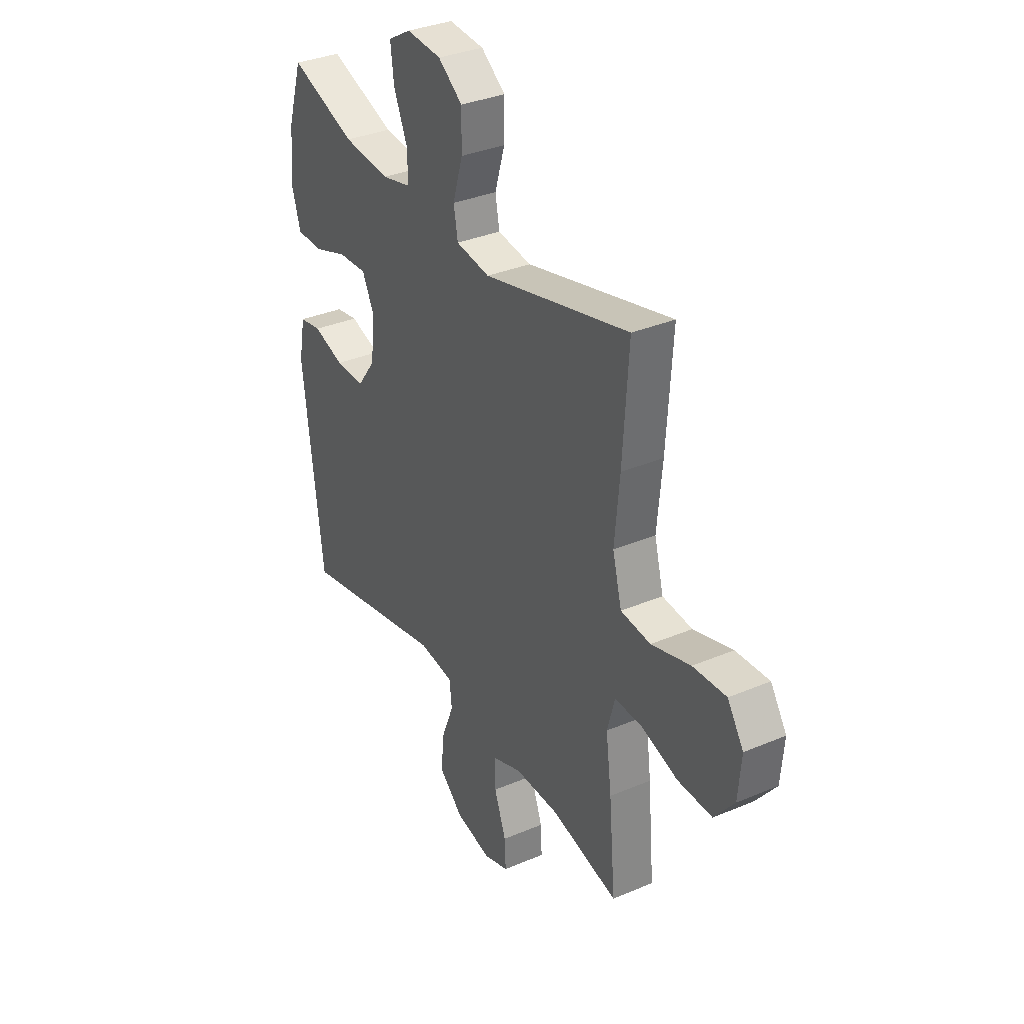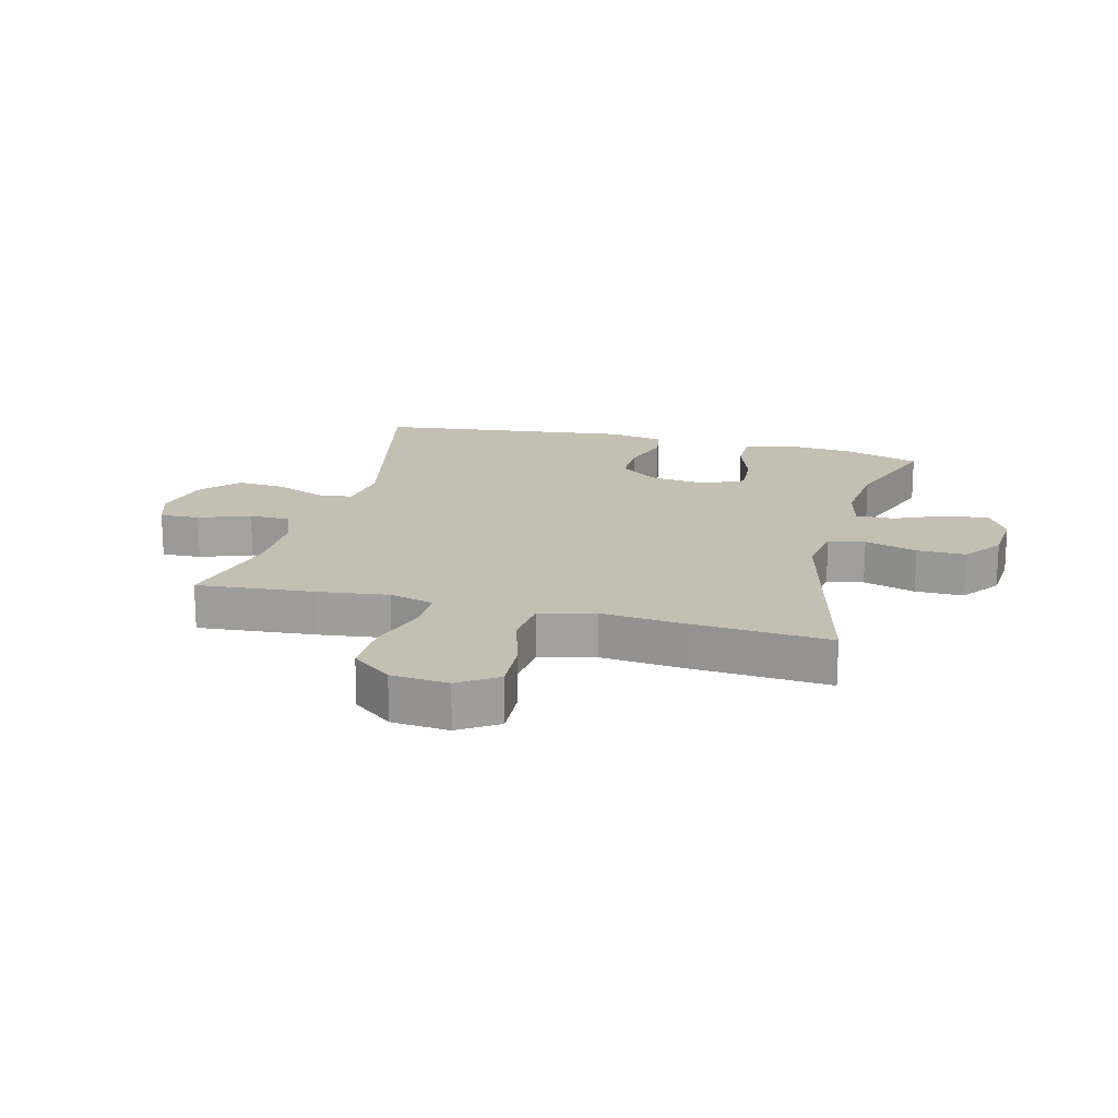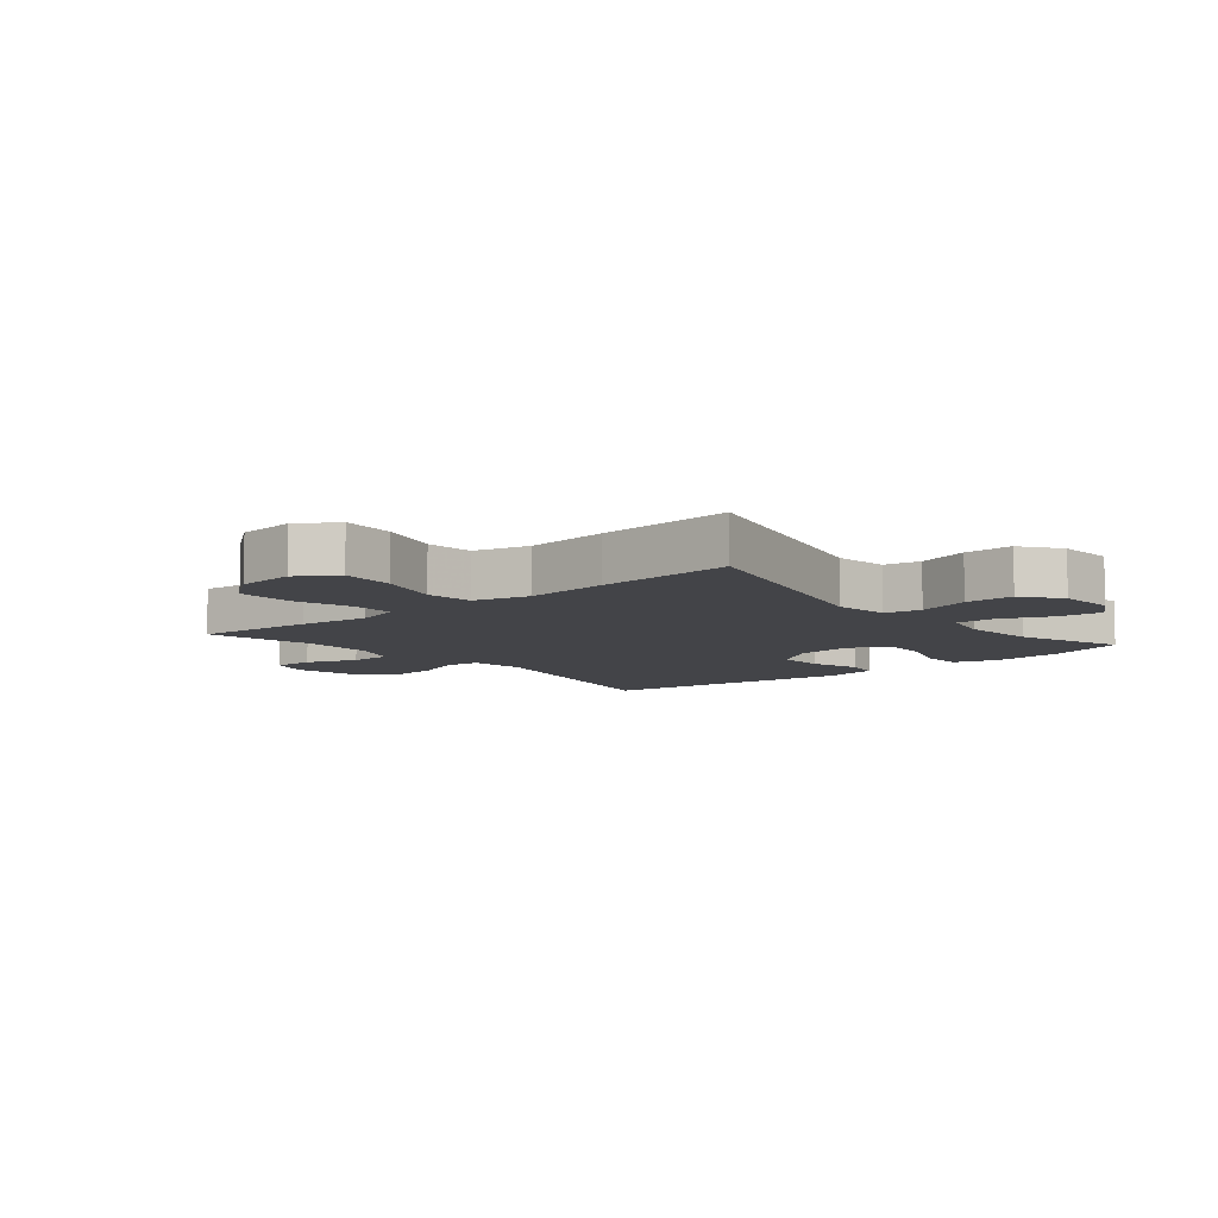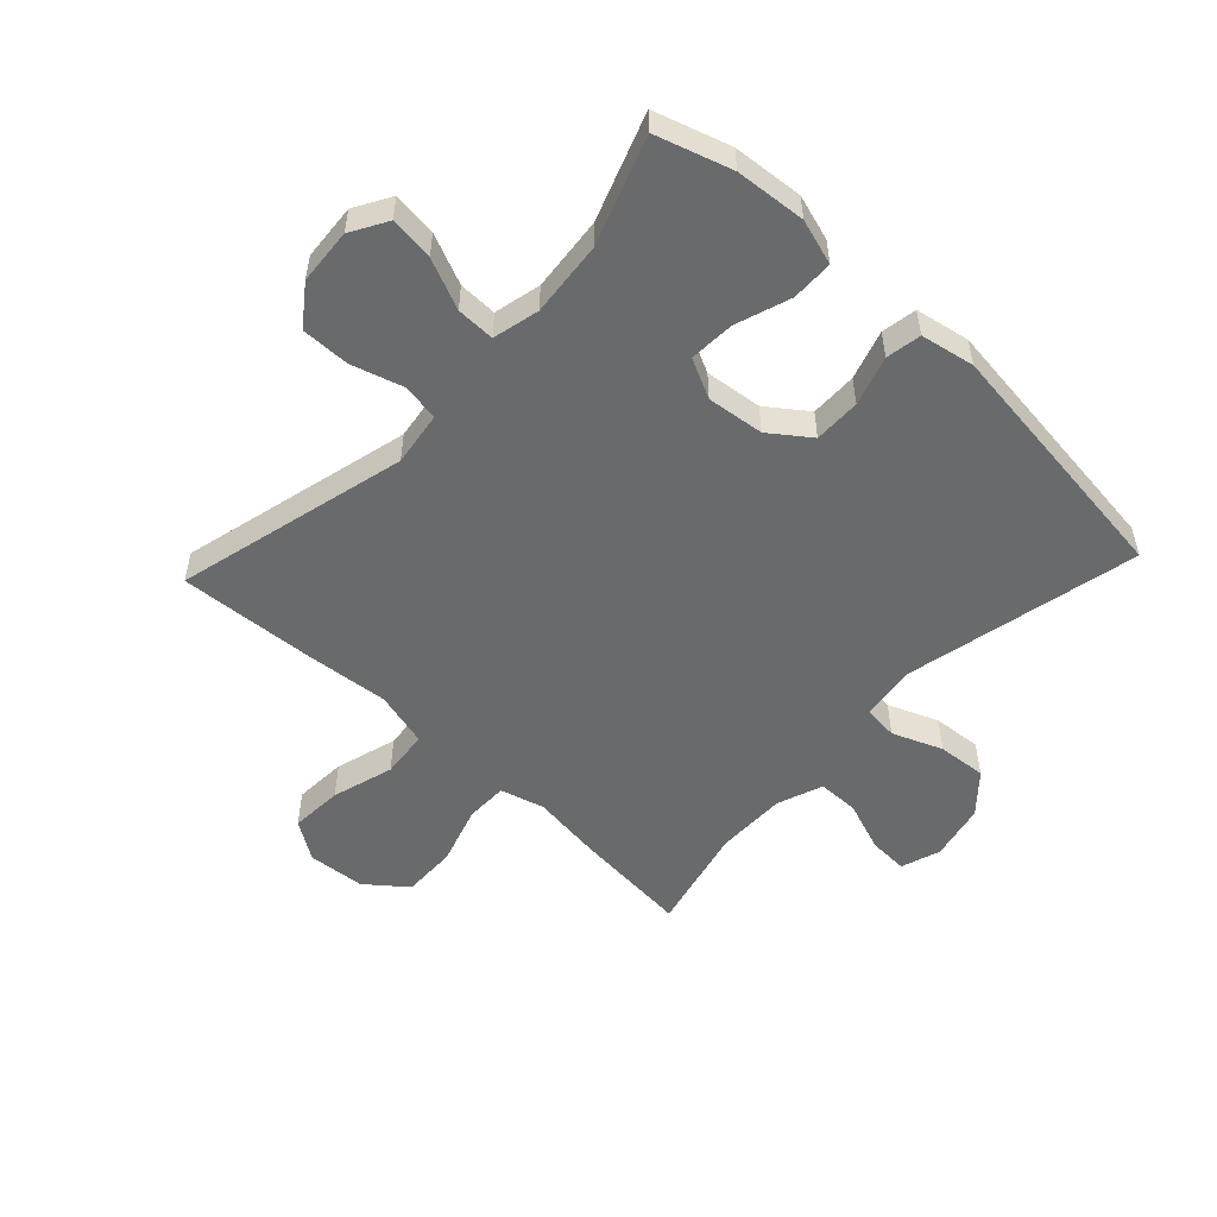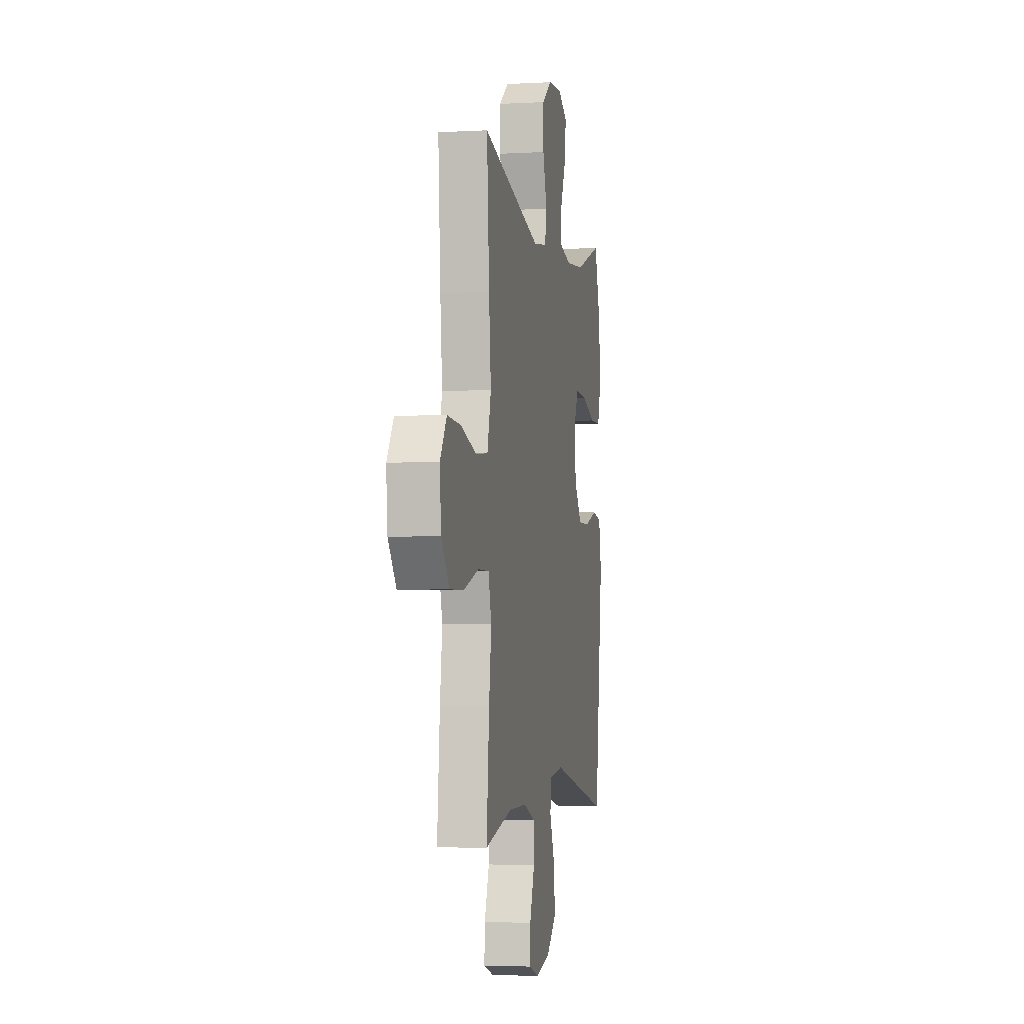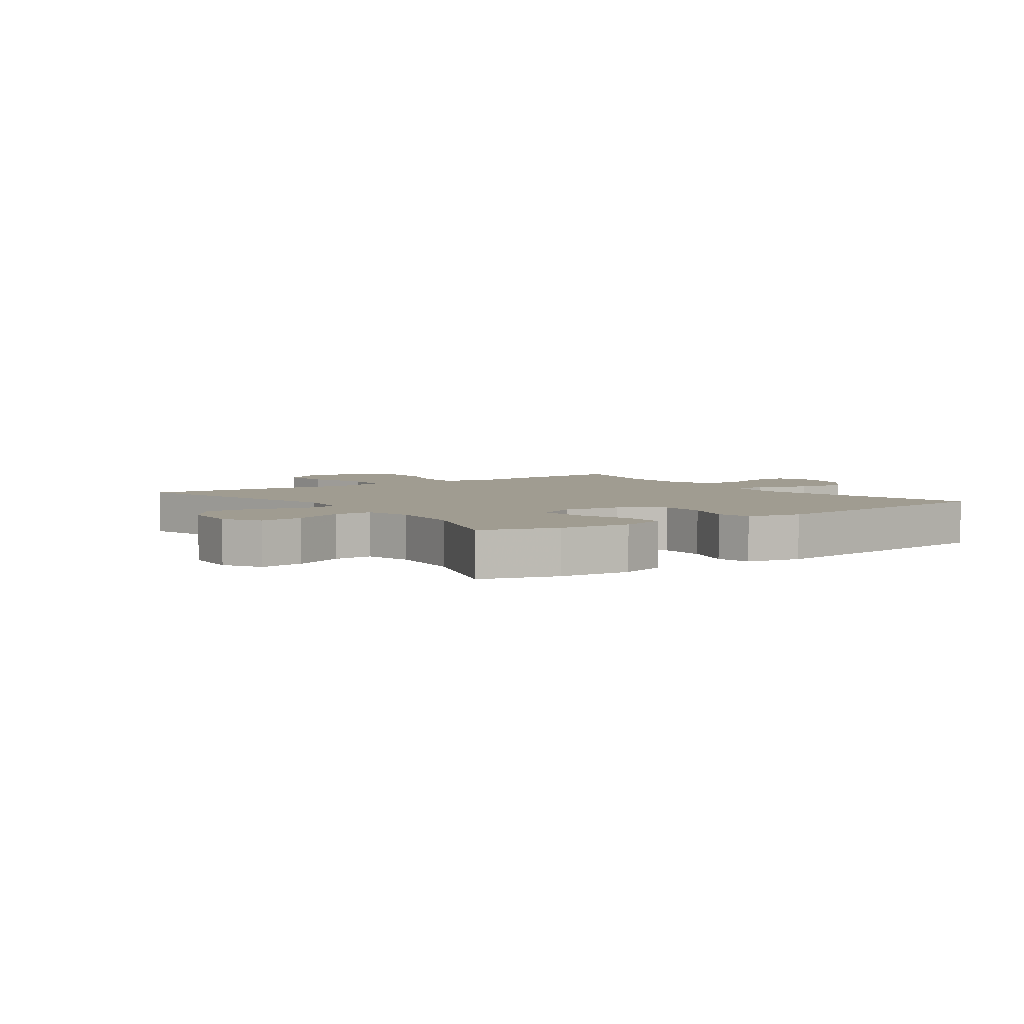
<metadata>
{"format":"obj","ext":"obj","renderer":"f3d","projection":"perspective","resolution":1024,"background":"white","views":[{"elev":34.0,"azim":-119.9,"up":"+Z"},{"elev":17.9,"azim":-75.5,"up":"+Y"},{"elev":-8.3,"azim":-50.0,"up":"+Y"},{"elev":-52.9,"azim":46.9,"up":"+Y"},{"elev":-3.5,"azim":-79.3,"up":"+Z"},{"elev":4.3,"azim":54.4,"up":"+Y"}]}
</metadata>
<code>
v 0.5 0.07 -0.5
v 0.113 0.07 -0.415
v 0.022 0.07 -0.427
v 0.016 0.07 -0.484
v 0.049 0.07 -0.566
v 0.056 0.07 -0.647
v -0.007 0.07 -0.703
v -0.101 0.07 -0.724
v -0.166 0.07 -0.702
v -0.163 0.07 -0.637
v -0.132 0.07 -0.553
v -0.133 0.07 -0.485
v -0.208 0.07 -0.457
v -0.325 0.07 -0.458
v -0.5 0.07 -0.5
v -0.483 0.07 -0.306
v -0.468 0.07 -0.191
v -0.488 0.07 -0.118
v -0.558 0.07 -0.118
v -0.655 0.07 -0.149
v -0.745 0.07 -0.151
v -0.797 0.07 -0.085
v -0.805 0.07 0.009
v -0.763 0.07 0.073
v -0.676 0.07 0.068
v -0.574 0.07 0.038
v -0.496 0.07 0.046
v -0.472 0.07 0.137
v -0.485 0.07 0.274
v -0.5 0.07 0.5
v -0.117 0.07 0.404
v -0.028 0.07 0.417
v -0.017 0.07 0.477
v -0.043 0.07 0.563
v -0.044 0.07 0.643
v 0.02 0.07 0.69
v 0.112 0.07 0.697
v 0.172 0.07 0.662
v 0.163 0.07 0.589
v 0.127 0.07 0.506
v 0.126 0.07 0.443
v 0.203 0.07 0.425
v 0.326 0.07 0.437
v 0.5 0.07 0.5
v 0.539 0.07 0.376
v 0.549 0.07 0.26
v 0.526 0.07 0.185
v 0.457 0.07 0.184
v 0.367 0.07 0.215
v 0.292 0.07 0.219
v 0.26 0.07 0.154
v 0.271 0.07 0.06
v 0.319 0.07 -0.005
v 0.396 0.07 -0.004
v 0.477 0.07 0.022
v 0.535 0.07 0.012
v 0.552 0.07 -0.077
v 0.5 0 -0.5
v 0.113 0 -0.415
v 0.022 0 -0.427
v 0.016 0 -0.484
v 0.049 0 -0.566
v 0.056 0 -0.647
v -0.007 0 -0.703
v -0.101 0 -0.724
v -0.166 0 -0.702
v -0.163 0 -0.637
v -0.132 0 -0.553
v -0.133 0 -0.485
v -0.208 0 -0.457
v -0.325 0 -0.458
v -0.5 0 -0.5
v -0.483 0 -0.306
v -0.468 0 -0.191
v -0.488 0 -0.118
v -0.558 0 -0.118
v -0.655 0 -0.149
v -0.745 0 -0.151
v -0.797 0 -0.085
v -0.805 0 0.009
v -0.763 0 0.073
v -0.676 0 0.068
v -0.574 0 0.038
v -0.496 0 0.046
v -0.472 0 0.137
v -0.485 0 0.274
v -0.5 0 0.5
v -0.117 0 0.404
v -0.028 0 0.417
v -0.017 0 0.477
v -0.043 0 0.563
v -0.044 0 0.643
v 0.02 0 0.69
v 0.112 0 0.697
v 0.172 0 0.662
v 0.163 0 0.589
v 0.127 0 0.506
v 0.126 0 0.443
v 0.203 0 0.425
v 0.326 0 0.437
v 0.5 0 0.5
v 0.539 0 0.376
v 0.549 0 0.26
v 0.526 0 0.185
v 0.457 0 0.184
v 0.367 0 0.215
v 0.292 0 0.219
v 0.26 0 0.154
v 0.271 0 0.06
v 0.319 0 -0.005
v 0.396 0 -0.004
v 0.477 0 0.022
v 0.535 0 0.012
v 0.552 0 -0.077
f 57 1 2
f 56 57 2
f 55 56 2
f 54 55 2
f 53 54 2 3
f 52 53 3
f 51 52 3
f 47 48 49
f 46 47 49
f 45 46 49
f 44 45 49
f 43 44 49
f 42 43 49 50
f 41 42 50 51
f 38 39 40
f 37 38 40
f 36 37 40
f 35 36 40
f 34 35 40
f 33 34 40
f 32 33 40 41
f 28 29 30 31
f 27 28 31 32
f 24 25 26
f 23 24 26
f 22 23 26
f 21 22 26
f 20 21 26
f 19 20 26
f 18 19 26 27
f 41 51 3
f 32 41 3
f 27 32 3
f 18 27 3
f 17 18 3
f 9 10 11
f 8 9 11
f 7 8 11
f 6 7 11
f 5 6 11
f 4 5 11
f 4 11 12
f 3 4 12 13
f 14 15 16 17
f 3 13 14 17
f 59 58 114
f 59 114 113
f 59 113 112
f 59 112 111
f 60 59 111 110
f 60 110 109
f 60 109 108
f 106 105 104
f 106 104 103
f 106 103 102
f 106 102 101
f 106 101 100
f 107 106 100 99
f 108 107 99 98
f 97 96 95
f 97 95 94
f 97 94 93
f 97 93 92
f 97 92 91
f 97 91 90
f 98 97 90 89
f 88 87 86 85
f 89 88 85 84
f 83 82 81
f 83 81 80
f 83 80 79
f 83 79 78
f 83 78 77
f 83 77 76
f 84 83 76 75
f 60 108 98
f 60 98 89
f 60 89 84
f 60 84 75
f 60 75 74
f 68 67 66
f 68 66 65
f 68 65 64
f 68 64 63
f 68 63 62
f 68 62 61
f 69 68 61
f 70 69 61 60
f 74 73 72 71
f 74 71 70 60
f 1 58 59 2
f 2 59 60 3
f 3 60 61 4
f 4 61 62 5
f 5 62 63 6
f 6 63 64 7
f 7 64 65 8
f 8 65 66 9
f 9 66 67 10
f 10 67 68 11
f 11 68 69 12
f 12 69 70 13
f 13 70 71 14
f 14 71 72 15
f 15 72 73 16
f 16 73 74 17
f 17 74 75 18
f 18 75 76 19
f 19 76 77 20
f 20 77 78 21
f 21 78 79 22
f 22 79 80 23
f 23 80 81 24
f 24 81 82 25
f 25 82 83 26
f 26 83 84 27
f 27 84 85 28
f 28 85 86 29
f 29 86 87 30
f 30 87 88 31
f 31 88 89 32
f 32 89 90 33
f 33 90 91 34
f 34 91 92 35
f 35 92 93 36
f 36 93 94 37
f 37 94 95 38
f 38 95 96 39
f 39 96 97 40
f 40 97 98 41
f 41 98 99 42
f 42 99 100 43
f 43 100 101 44
f 44 101 102 45
f 45 102 103 46
f 46 103 104 47
f 47 104 105 48
f 48 105 106 49
f 49 106 107 50
f 50 107 108 51
f 51 108 109 52
f 52 109 110 53
f 53 110 111 54
f 54 111 112 55
f 55 112 113 56
f 56 113 114 57
f 57 114 58 1

</code>
